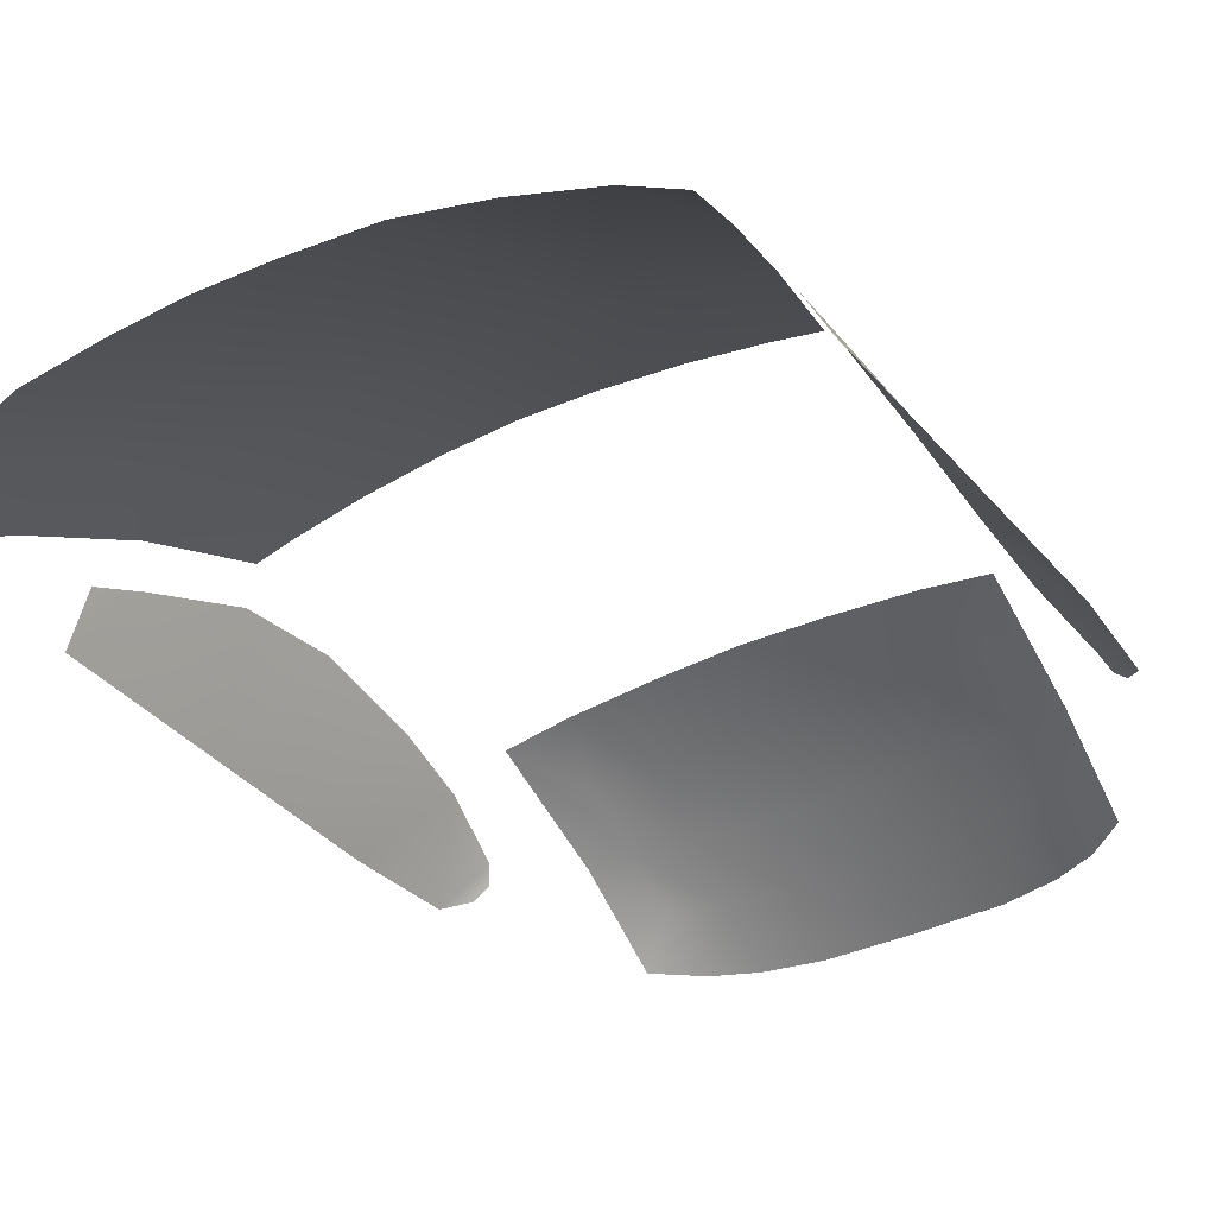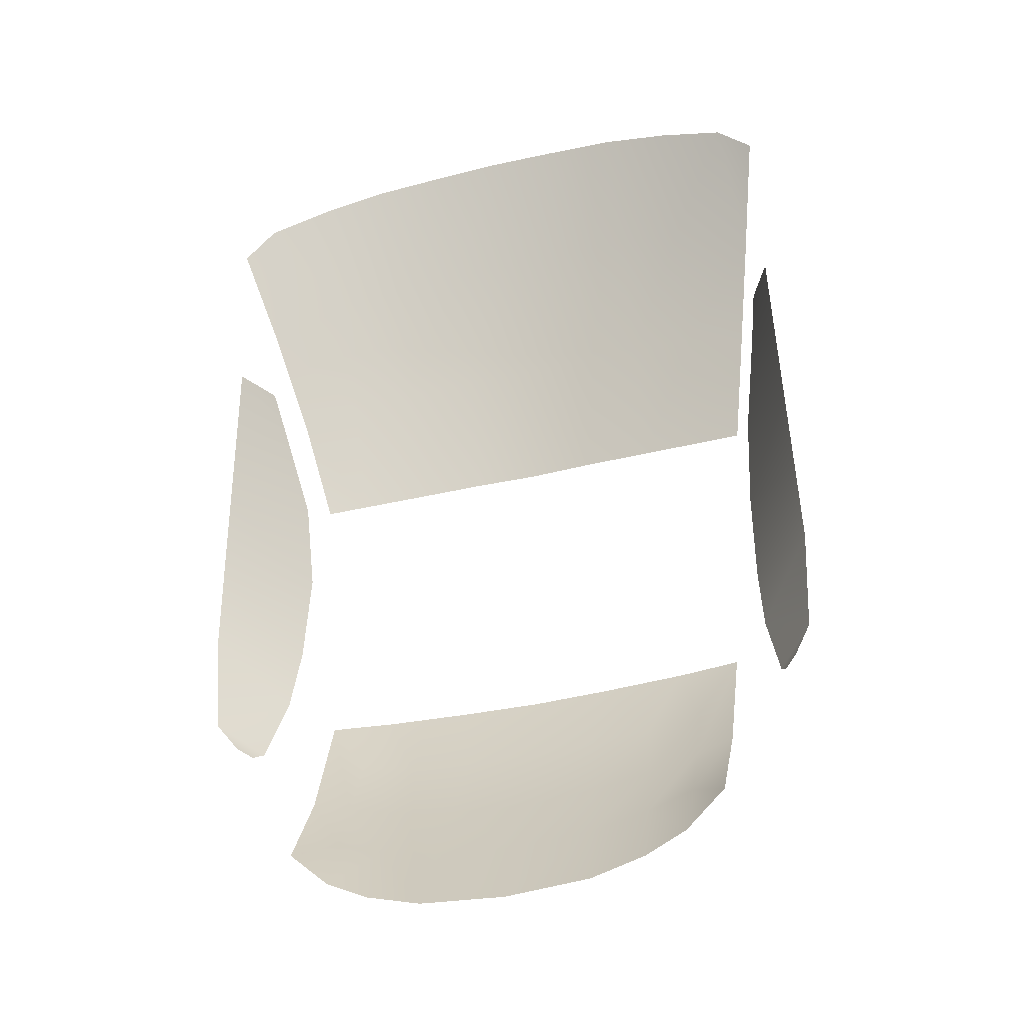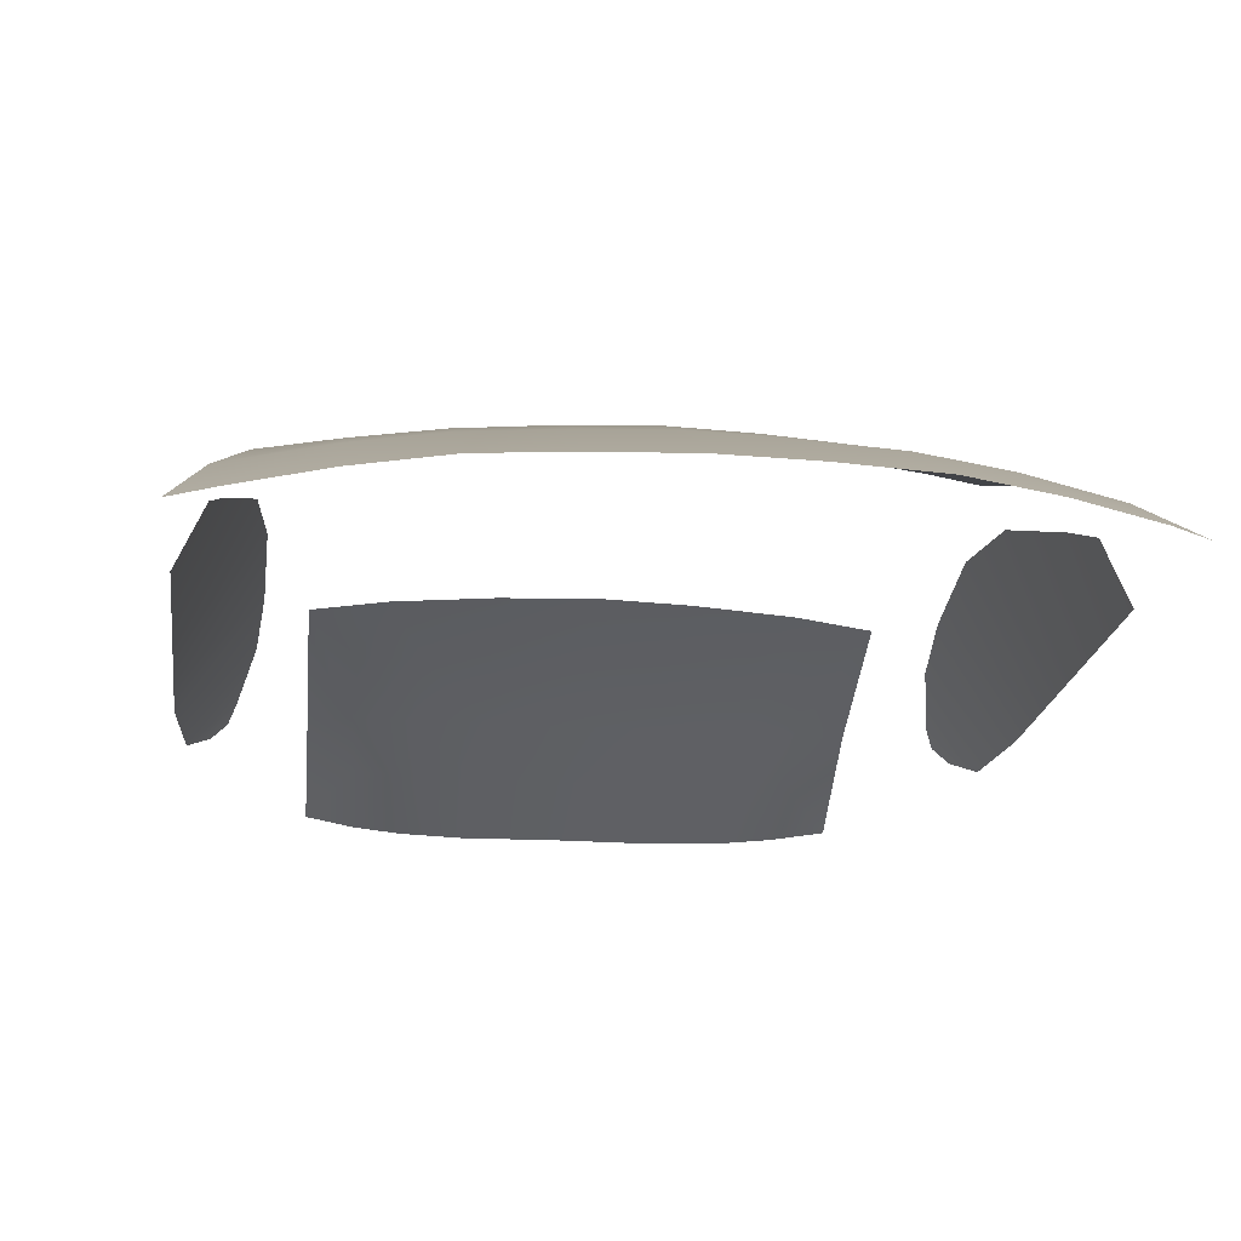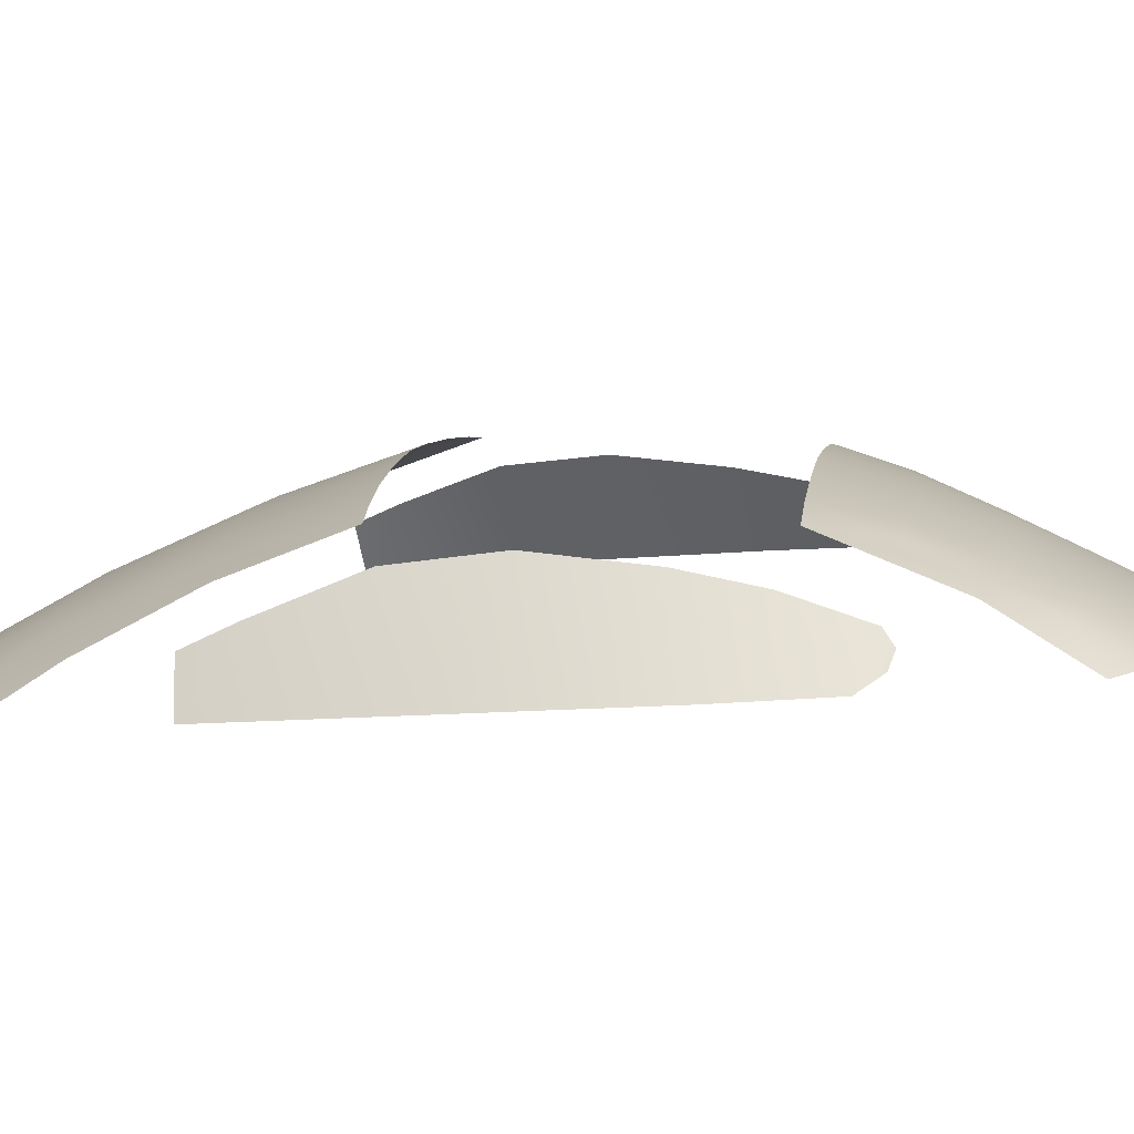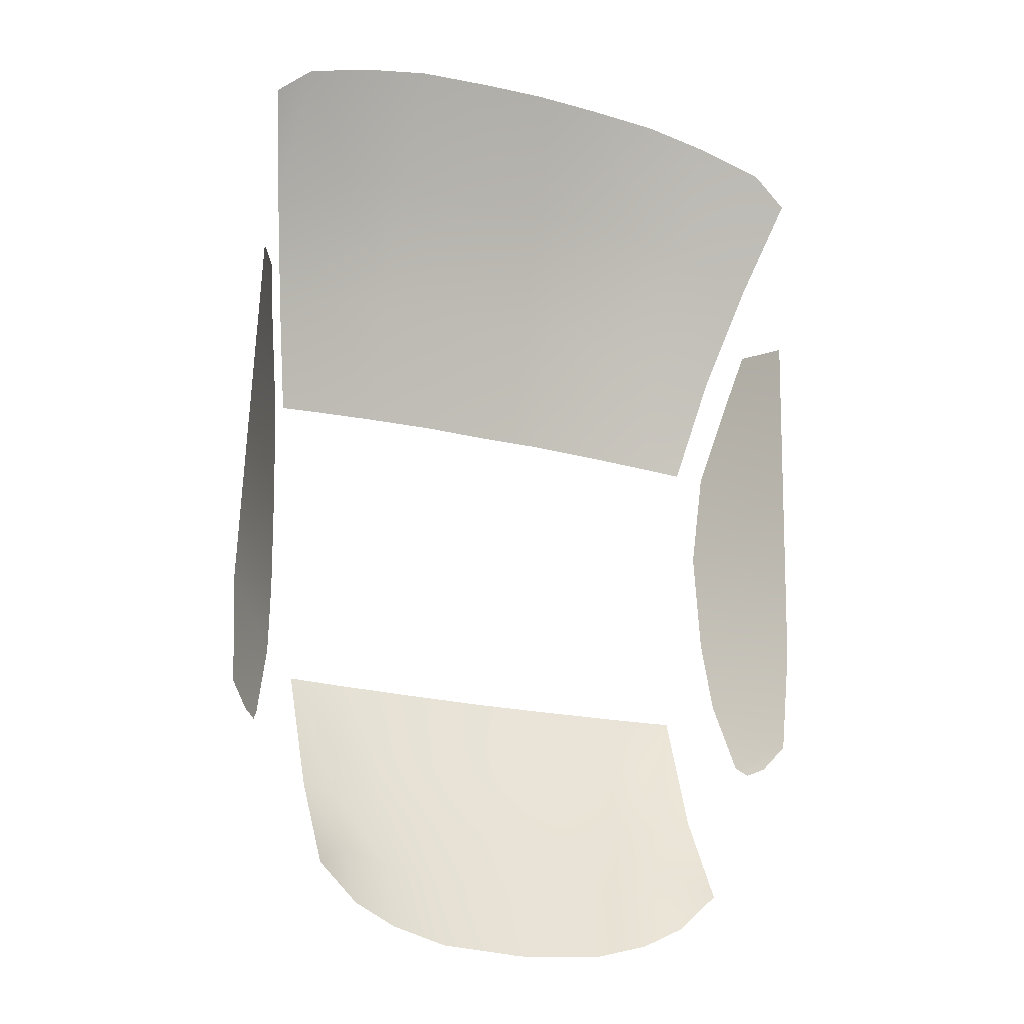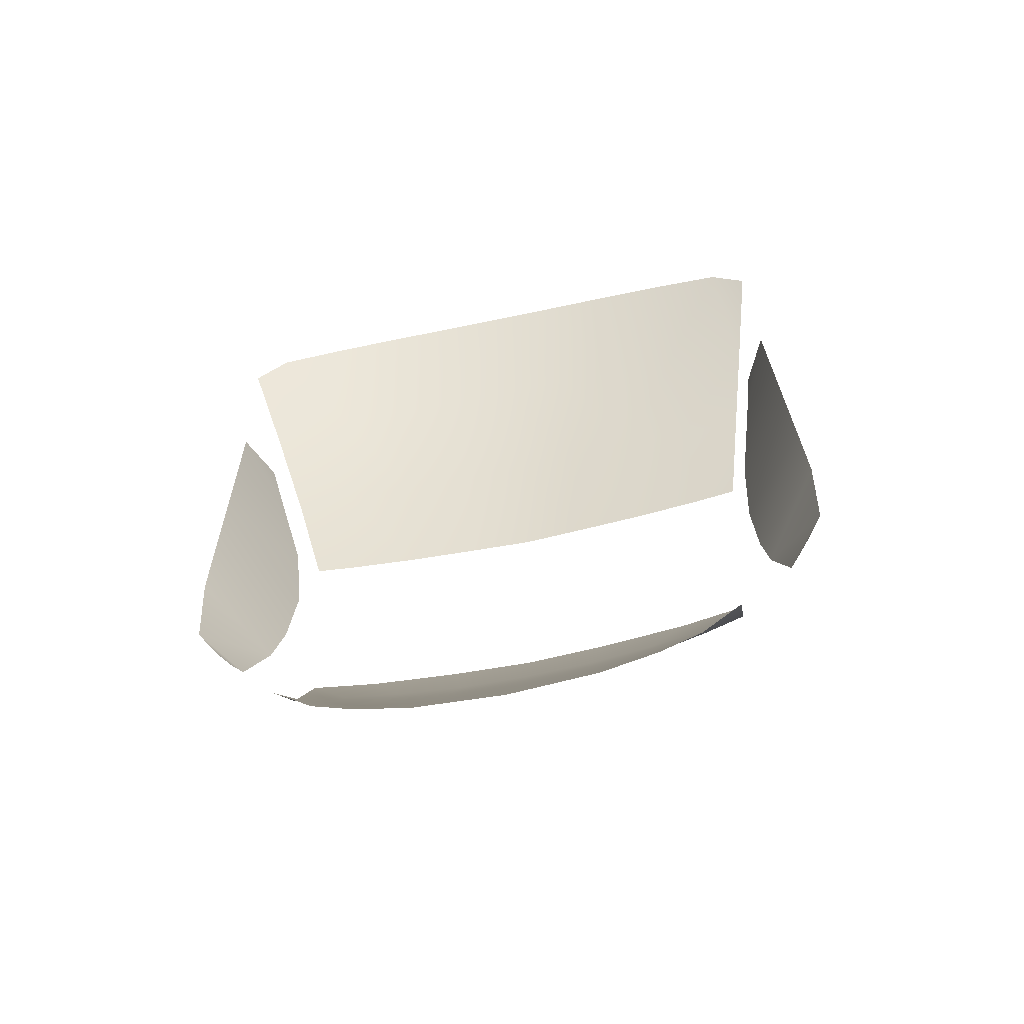
<metadata>
{"format":"obj","ext":"obj","renderer":"f3d","projection":"perspective","resolution":1024,"background":"white","views":[{"elev":-37.7,"azim":31.9,"up":"+Y"},{"elev":-39.6,"azim":16.6,"up":"+Z"},{"elev":-20.2,"azim":-6.3,"up":"+Y"},{"elev":9.8,"azim":98.4,"up":"+Y"},{"elev":-21.8,"azim":-23.6,"up":"+Z"},{"elev":-68.2,"azim":11.8,"up":"+Z"}]}
</metadata>
<code>
g Glass_15
v 0.5837 1.206 -0.6596
v 0.5953 1.176 -0.8316
v 0.7284 1.017 -0.7218
v 0.7247 1.001 -0.5134
v 0.5809 1.226 -0.4132
v 0.7209 0.9853 -0.3049
v 0.7131 1.034 -0.9607
v 0.6287 1.129 -1
v 0.6725 1.065 -1.013
v 0.6435 1.097 -1.025
v 0.5969 1.197 -0.1916
v 0.7172 0.9697 -0.0965
v 0.6416 1.11 0.021
v 0.7135 0.954 0.112
v 0.6626 1.062 0.1234
v 0.15 1.065 0.4362
v 0.1512 0.9215 0.692
v 0 0.923 0.6979
v 0 1.068 0.4405
v 0.1489 1.195 0.1512
v -0.15 1.065 0.4362
v 0.3205 1.058 0.4244
v 0.3243 0.9167 0.6786
v 0.3168 1.186 0.1408
v 0.4817 0.9065 0.6417
v 0.4749 1.046 0.3959
v 0.3136 1.287 -0.1397
v 0.4683 1.172 0.1208
v 0.6342 0.8942 0.5887
v 0.6601 1.043 0.3071
v 0.6064 1.166 0.0772
v 0.7143 0.9032 0.5182
v 0.4626 1.272 -0.1526
v 0.5583 1.259 -0.1633
v 0 1.2 0.1541
v 0.148 1.298 -0.1306
v 0 1.304 -0.1291
v -0.148 1.298 -0.1306
v -0.1489 1.195 0.1512
v -0.3136 1.287 -0.1397
v -0.3168 1.186 0.1408
v -0.4683 1.172 0.1208
v -0.4626 1.272 -0.1526
v -0.4749 1.046 0.3959
v -0.6601 1.043 0.3071
v -0.6342 0.8942 0.5887
v -0.4817 0.9065 0.6417
v -0.3205 1.058 0.4244
v -0.1511 0.9215 0.692
v -0.6064 1.166 0.0772
v -0.7143 0.9032 0.5182
v -0.3243 0.9167 0.6786
v -0.5583 1.259 -0.1633
v 0.1653 1.18 -1.21
v 0 1.179 -1.222
v 0 1.114 -1.367
v 0.1779 1.114 -1.356
v 0.3017 1.173 -1.192
v 0.3092 1.109 -1.332
v 0.4139 1.166 -1.168
v 0.414 1.103 -1.297
v 0.4065 1.034 -1.437
v 0.5006 1.153 -1.149
v 0.4958 1.027 -1.354
v 0.1506 1.249 -1.038
v 0 1.252 -1.038
v 0.2929 1.24 -1.029
v 0.4139 1.23 -1.017
v 0.507 1.264 -0.865
v 0.365 1.284 -0.8621
v 0.1751 1.299 -0.8604
v 0 1.305 -0.8599
v 0.1912 1.042 -1.515
v 0 1.046 -1.526
v -0.1779 1.114 -1.356
v -0.1653 1.18 -1.21
v -0.1506 1.249 -1.038
v -0.1751 1.299 -0.8604
v -0.2929 1.24 -1.029
v -0.3017 1.173 -1.192
v -0.3092 1.109 -1.332
v -0.1912 1.042 -1.515
v -0.365 1.284 -0.8621
v -0.4139 1.166 -1.168
v -0.414 1.103 -1.297
v -0.4138 1.23 -1.017
v -0.507 1.264 -0.865
v -0.5006 1.153 -1.149
v -0.4958 1.027 -1.354
v -0.4065 1.034 -1.437
v -0.3135 1.038 -1.483
v 0.3135 1.038 -1.483
v -0.5837 1.206 -0.6596
v -0.7284 1.017 -0.7218
v -0.5953 1.176 -0.8316
v -0.7247 1.001 -0.5134
v -0.5809 1.226 -0.4132
v -0.7209 0.9853 -0.3049
v -0.7131 1.034 -0.9607
v -0.6287 1.129 -1
v -0.6725 1.065 -1.013
v -0.6435 1.097 -1.025
v -0.5969 1.197 -0.1916
v -0.7172 0.9697 -0.0965
v -0.6416 1.11 0.021
v -0.7135 0.954 0.112
v -0.6626 1.062 0.1234
g Glass_15_0
f 3 2 1
f 4 3 1
f 5 4 1
f 5 6 4
f 7 2 3
f 8 2 7
f 8 7 9
f 9 10 8
f 5 11 6
f 12 6 11
f 13 12 11
f 14 12 13
f 14 13 15
f 18 17 16
f 19 18 16
f 19 16 20
f 18 19 21
f 16 17 22
f 17 23 22
f 16 22 24
f 20 16 24
f 22 23 25
f 24 22 26
f 26 22 25
f 20 24 27
f 27 24 28
f 28 24 26
f 26 25 29
f 26 29 30
f 26 30 28
f 30 31 28
f 30 29 32
f 33 27 28
f 28 31 33
f 31 34 33
f 35 19 20
f 35 20 36
f 36 20 27
f 37 35 36
f 35 37 38
f 39 35 38
f 19 35 39
f 39 38 40
f 21 19 39
f 21 39 41
f 41 39 40
f 41 40 42
f 40 43 42
f 41 42 44
f 45 44 42
f 46 44 45
f 47 44 46
f 48 44 47
f 48 21 41
f 48 41 44
f 49 21 48
f 50 42 43
f 50 45 42
f 46 45 51
f 49 18 21
f 52 49 48
f 52 48 47
f 53 50 43
f 56 55 54
f 57 56 54
f 57 54 58
f 59 57 58
f 59 58 60
f 61 59 60
f 59 61 62
f 61 60 63
f 61 64 62
f 64 61 63
f 54 55 65
f 55 66 65
f 54 65 67
f 58 54 67
f 58 67 68
f 60 58 68
f 60 68 69
f 63 60 69
f 68 67 70
f 69 68 70
f 70 67 71
f 65 71 67
f 65 66 71
f 66 72 71
f 57 59 73
f 57 73 74
f 56 57 74
f 75 56 74
f 56 75 76
f 55 56 76
f 55 76 77
f 66 55 77
f 66 77 78
f 72 66 78
f 78 77 79
f 77 76 79
f 76 80 79
f 76 75 80
f 75 81 80
f 81 75 82
f 82 75 74
f 79 83 78
f 80 81 84
f 81 85 84
f 80 84 86
f 79 80 86
f 79 86 83
f 86 87 83
f 86 84 87
f 84 88 87
f 84 85 88
f 85 89 88
f 89 85 90
f 85 81 90
f 81 91 90
f 91 81 82
f 59 92 73
f 92 59 62
f 95 94 93
f 94 96 93
f 96 97 93
f 98 97 96
f 95 99 94
f 95 100 99
f 99 100 101
f 102 101 100
f 103 97 98
f 98 104 103
f 104 105 103
f 104 106 105
f 105 106 107

</code>
